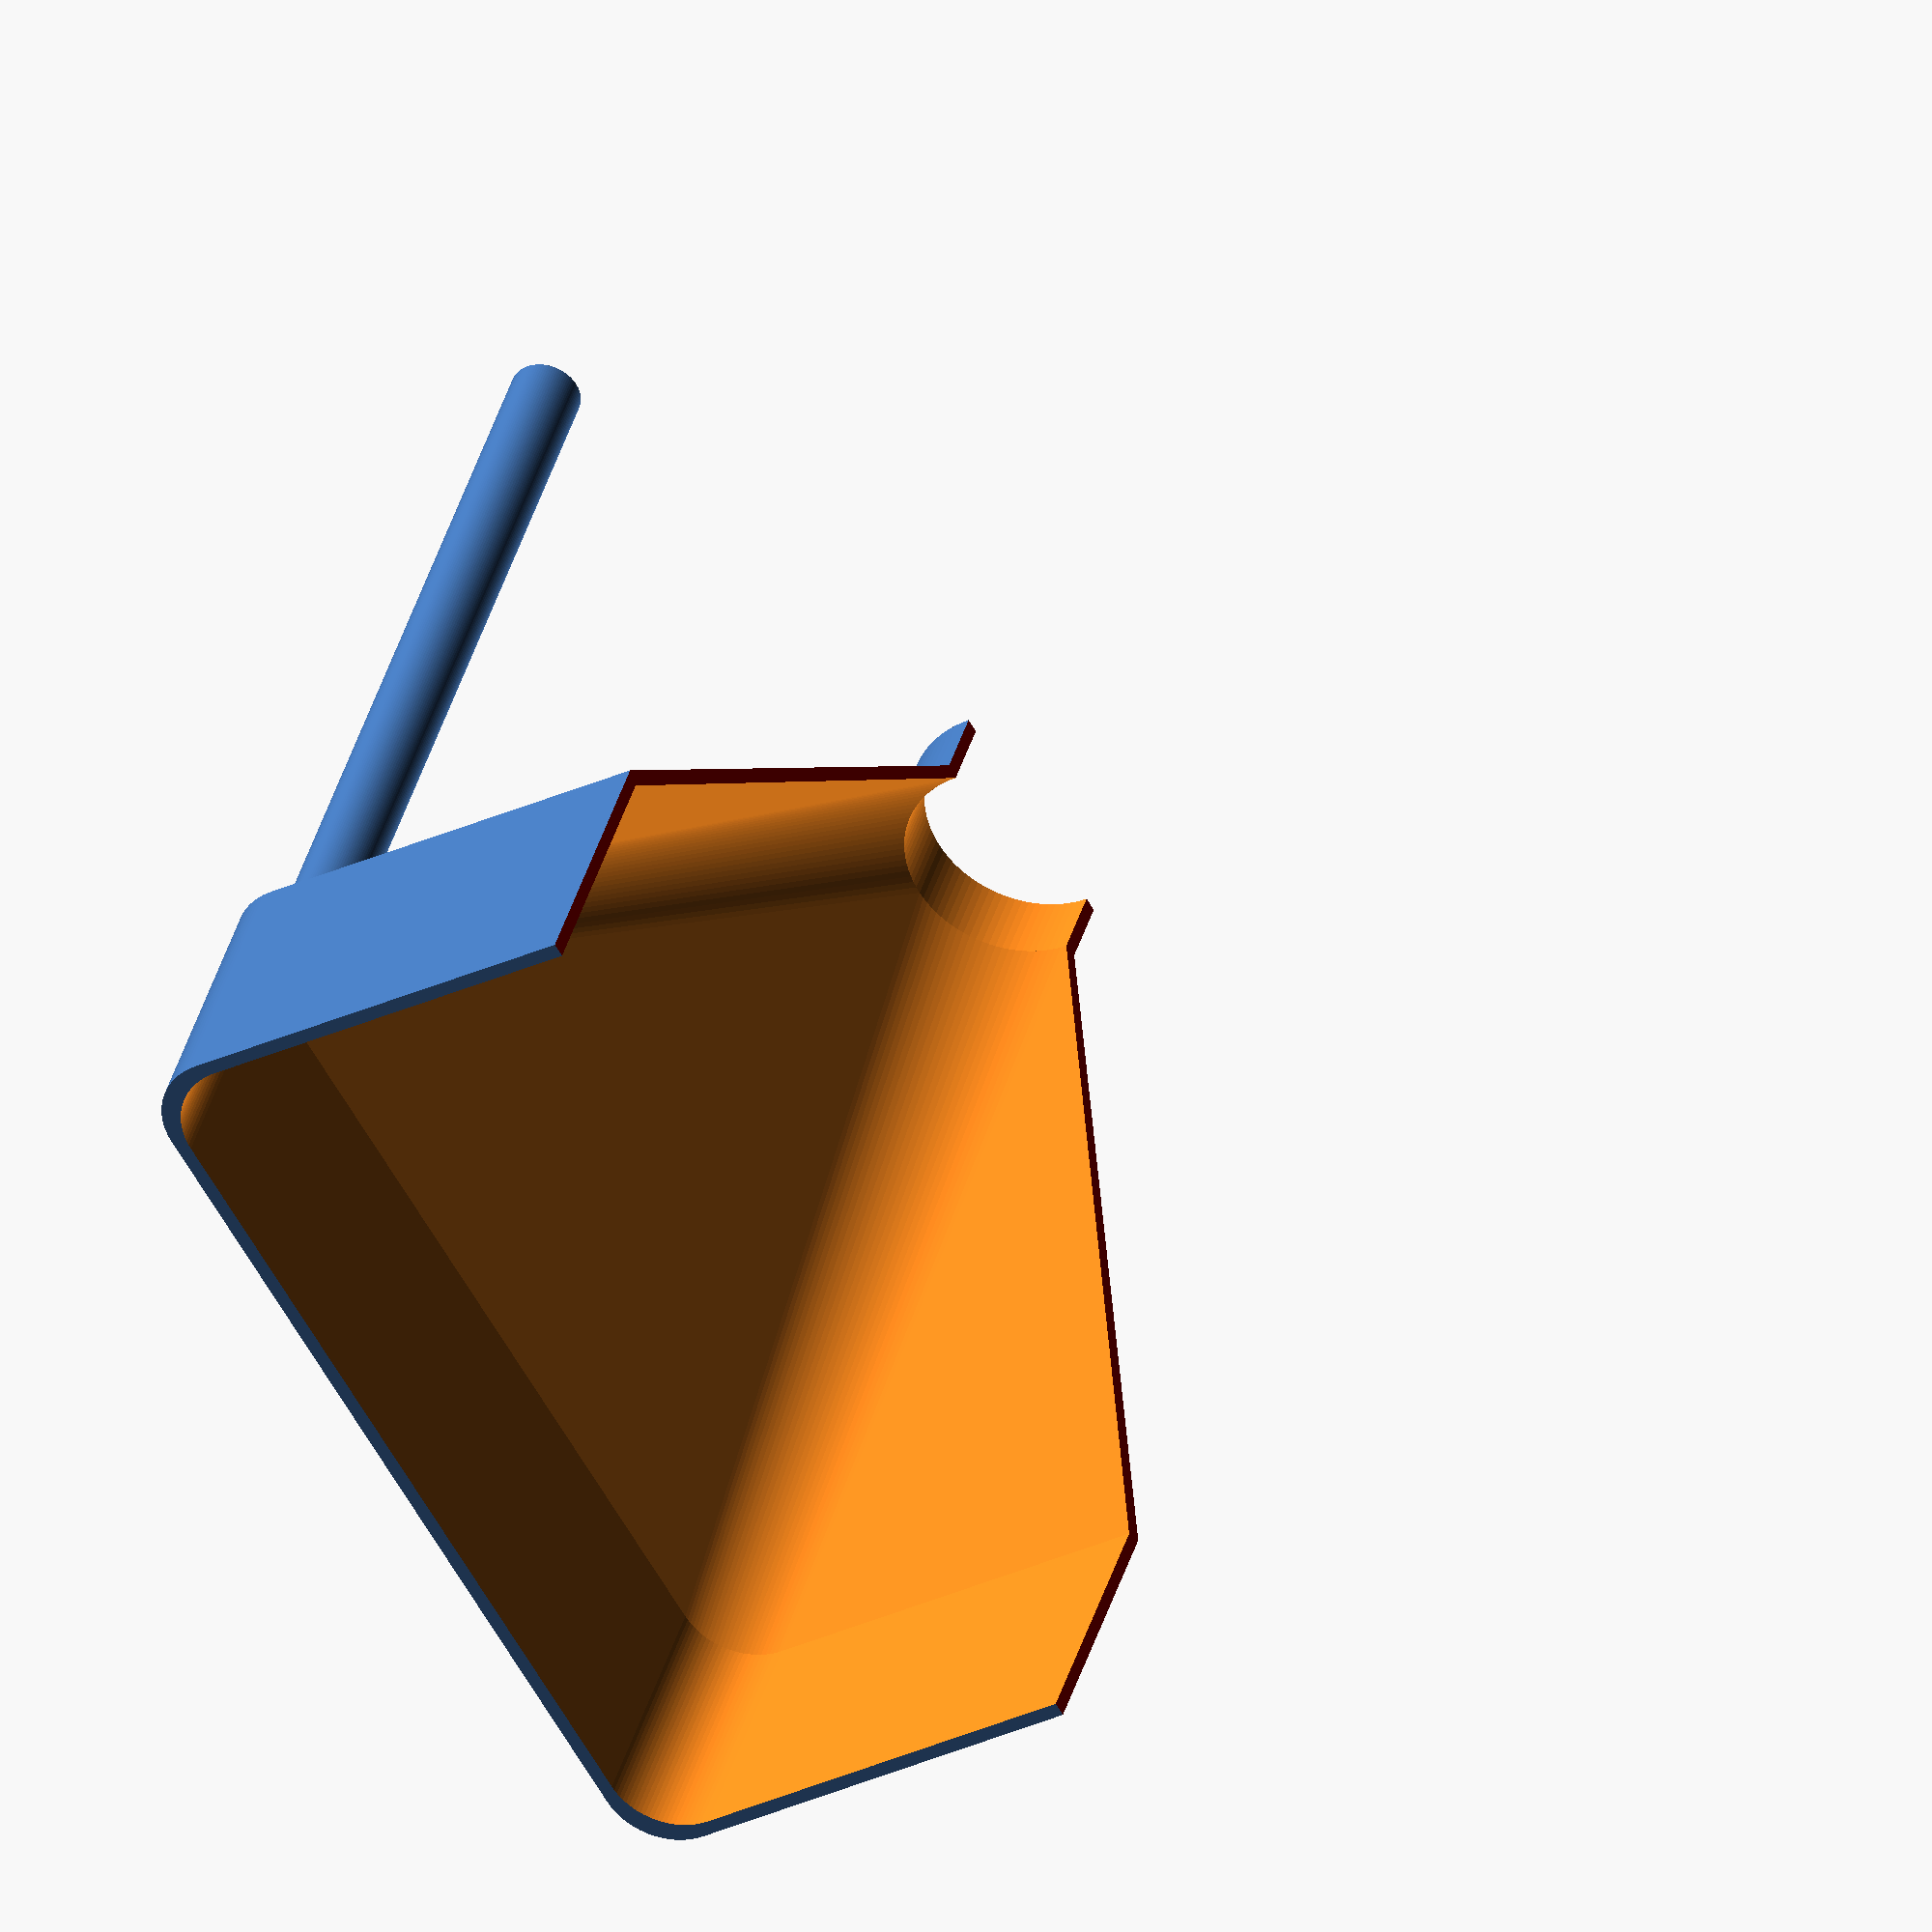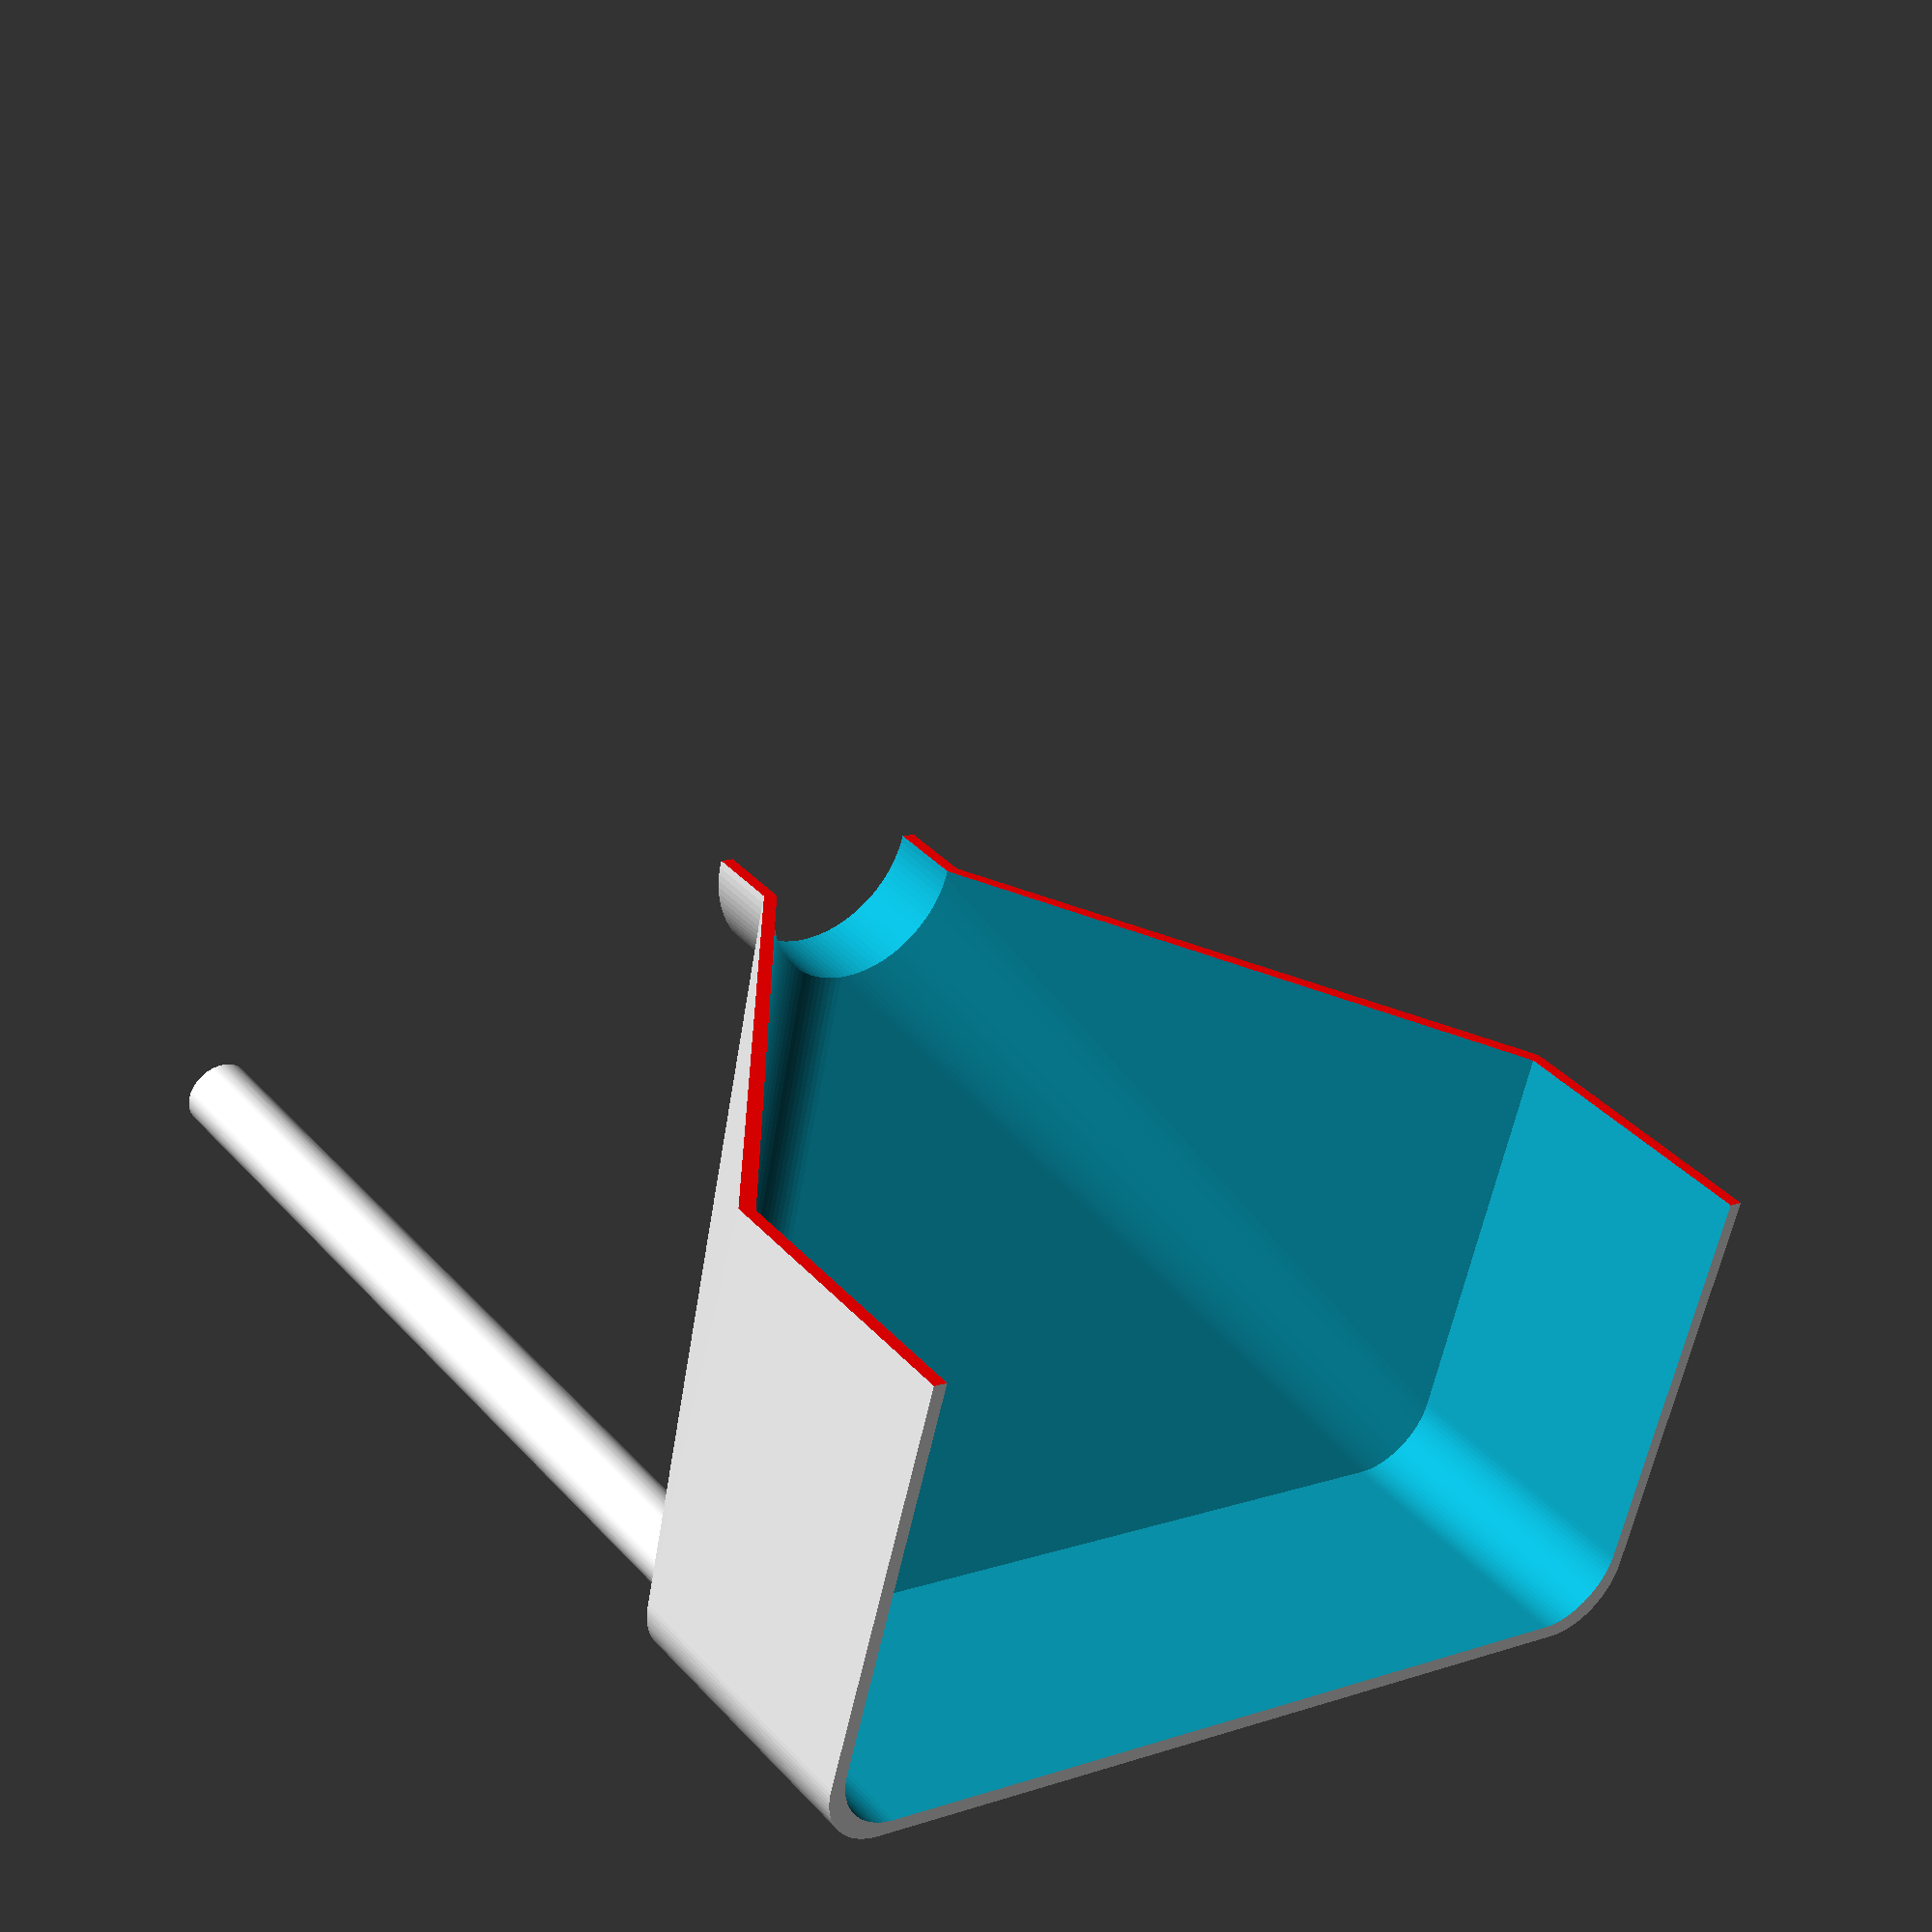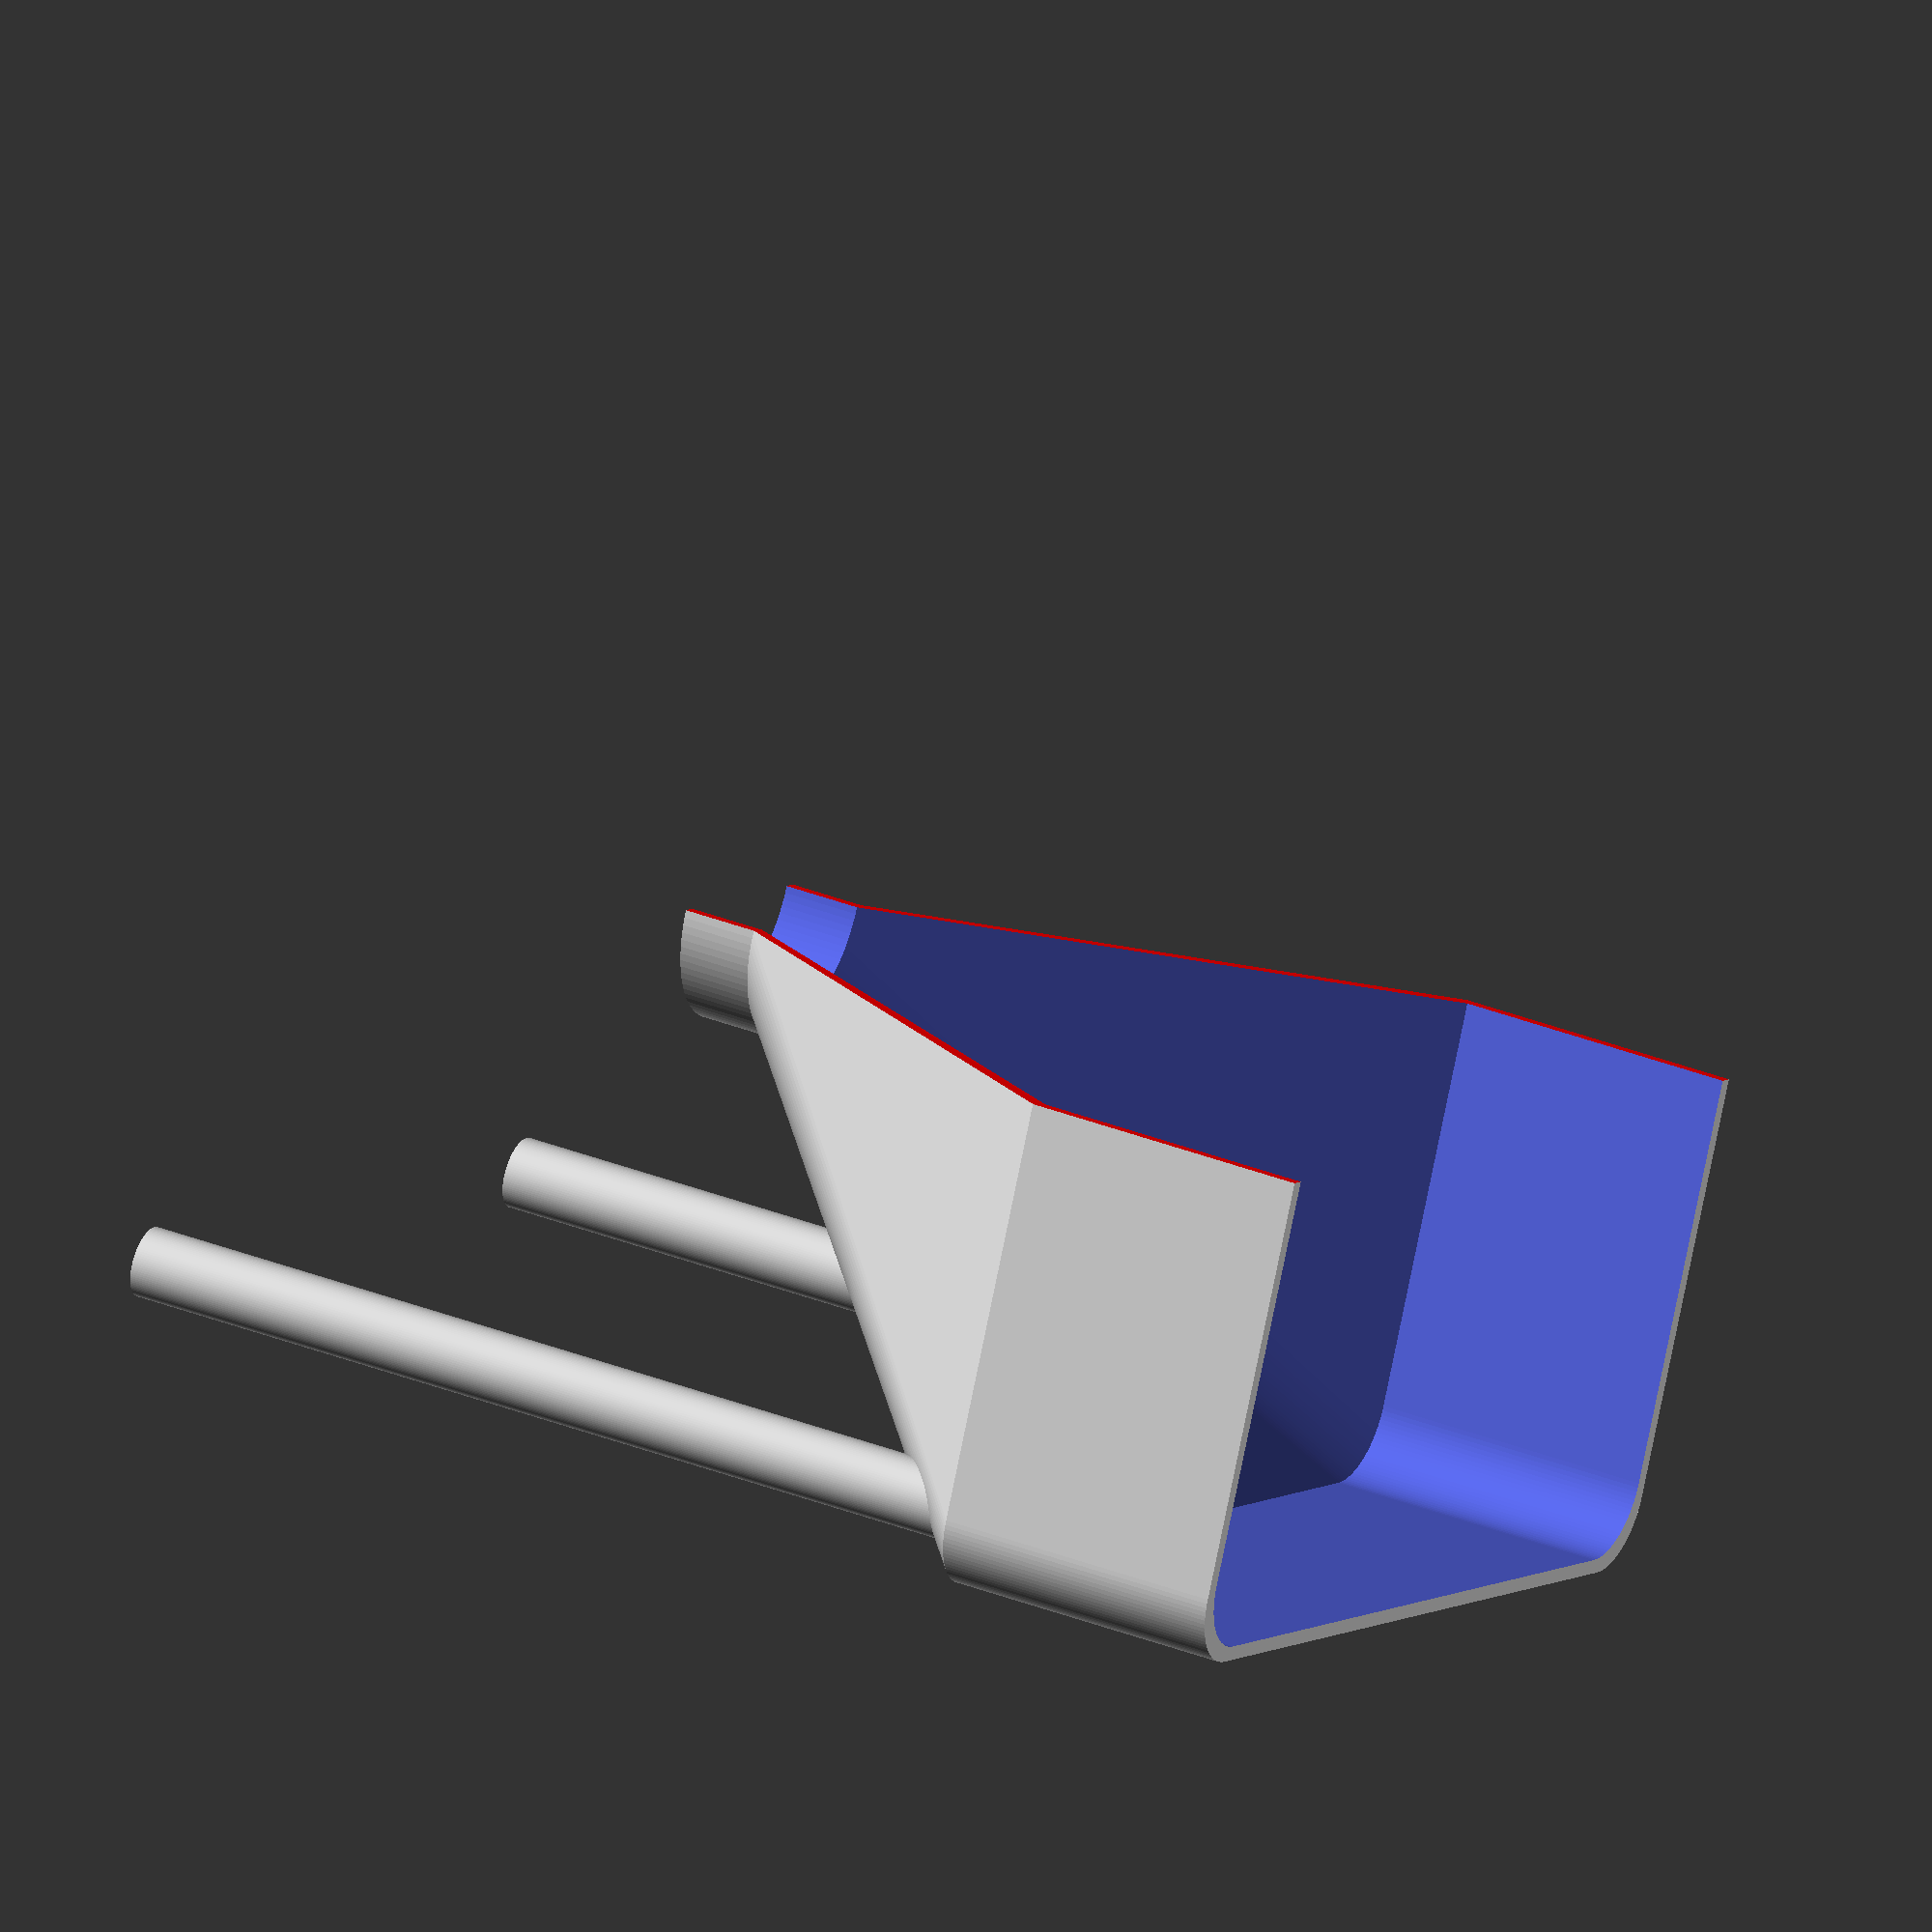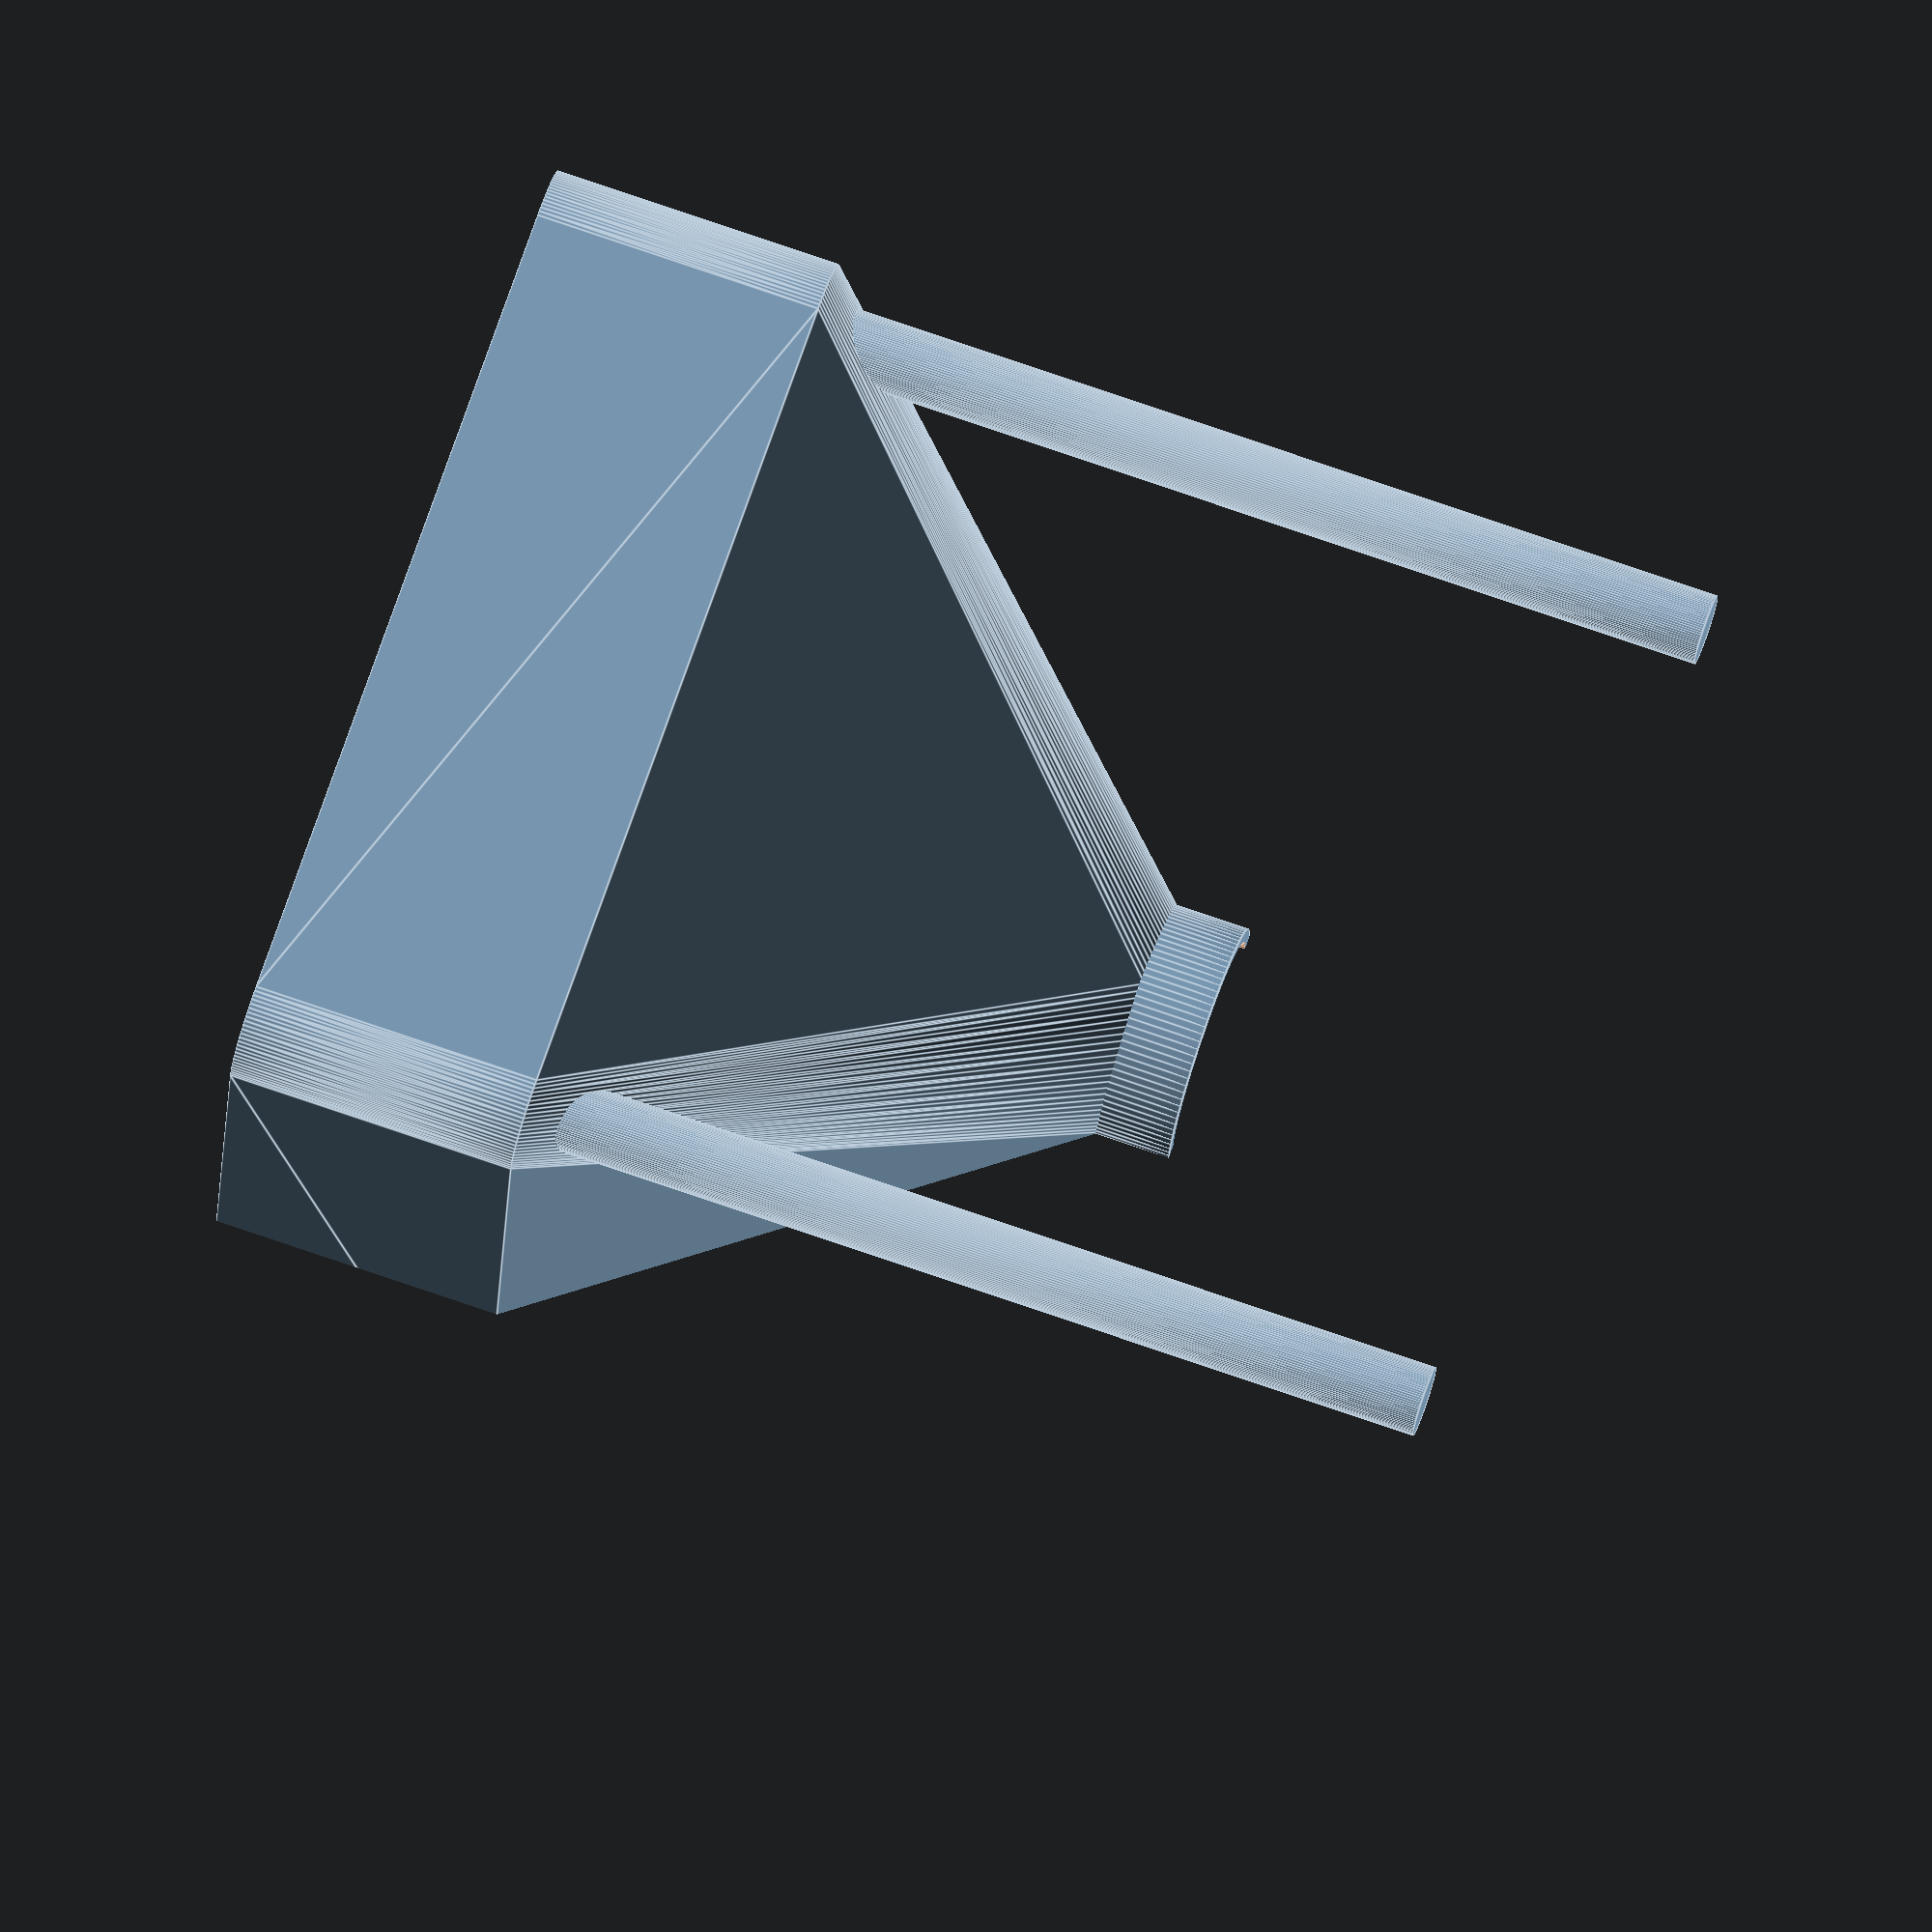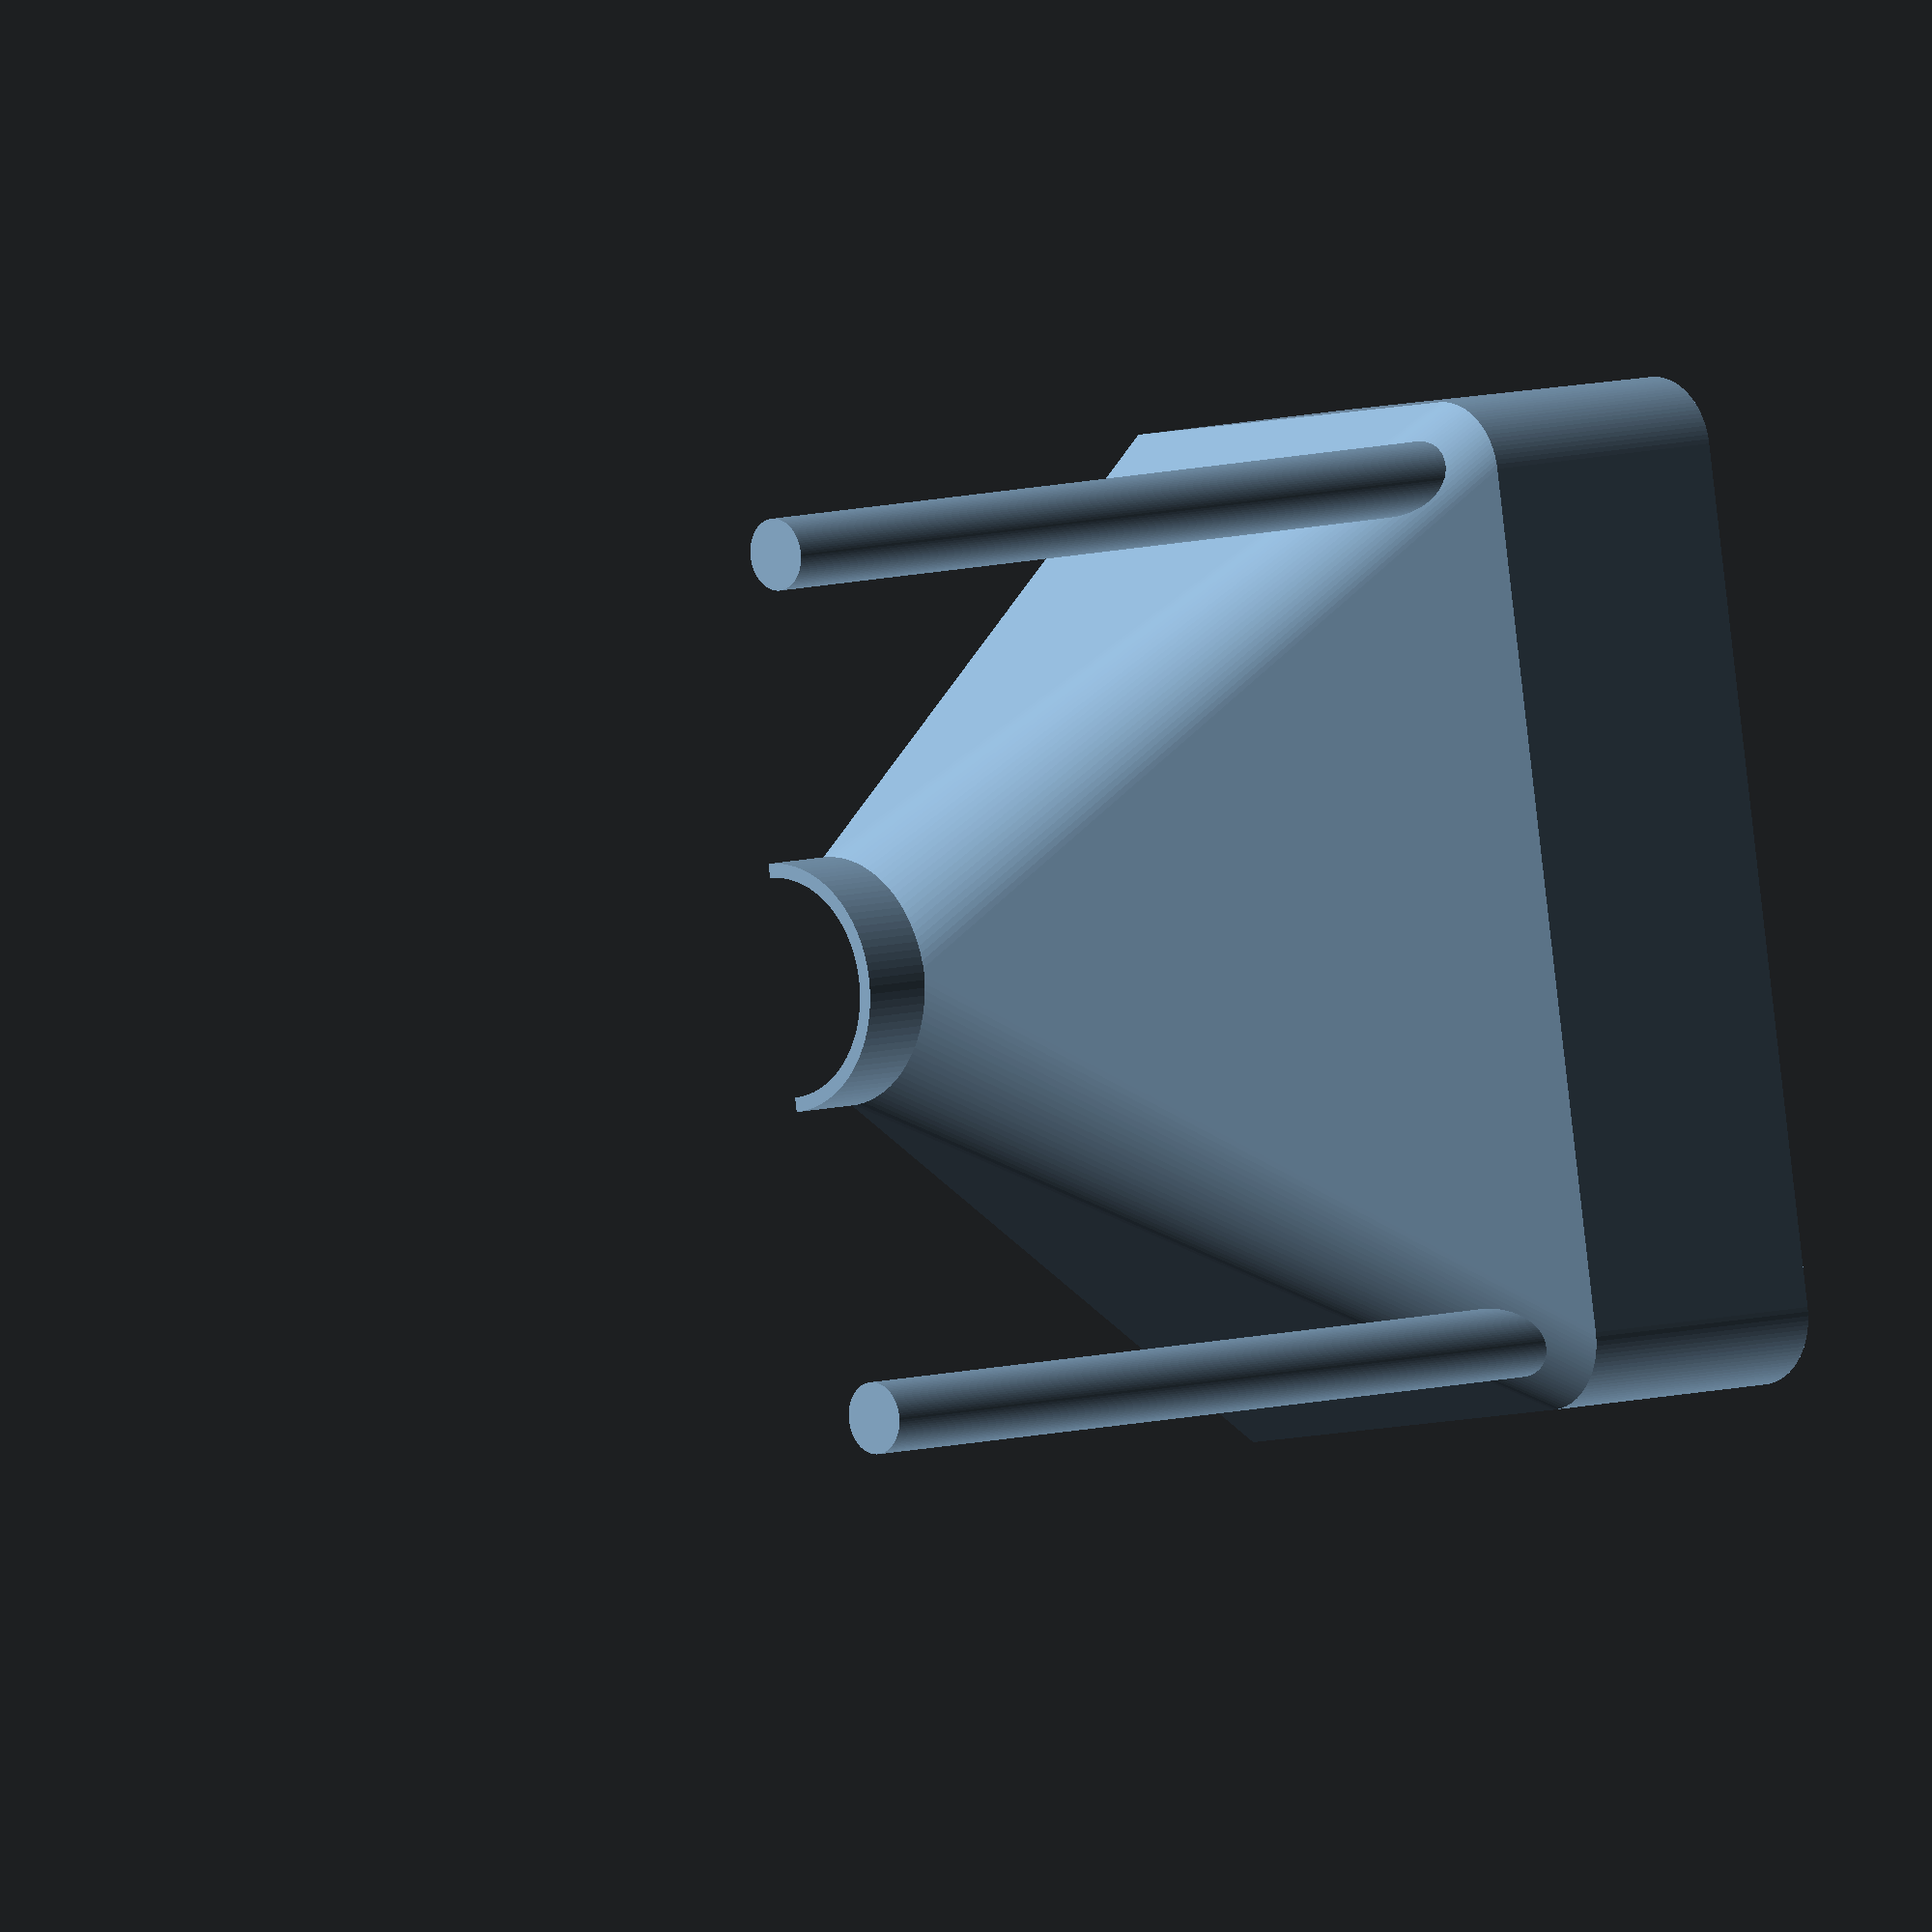
<openscad>
module bunker(){
    $fn=100;
    difference(){
        union(){
            translate([0,0,10]) cylinder(h=20,d=27.5+3+4,center=true);
            hull(){
                translate([0,0,20]) cylinder(h=20,d=27.5+3+3,center=true);
                minkowski(){
                    translate([0,0,100]) cube([120,120,40],center=true);
                    cylinder(d=20);
                };
            }
            translate([60,60,20]) cylinder(h=140,d=10,center=true);
            translate([60,-60,20]) cylinder(h=140,d=10,center=true);
            translate([-60,60,20]) cylinder(h=140,d=10,center=true);
            translate([-60,-60,20]) cylinder(h=140,d=10,center=true);
        }

        union(){
            translate([0,0,10]) cylinder(h=30,d=27.5+3,center=true);
            hull(){
                translate([0,0,21]) cylinder(h=20,d=27.5+3,center=true);
                minkowski(){
                    translate([0,0,100+1]) cube([120-4,120-4,40],center=true);
                    cylinder(d=20);
                };
            }
        
        }
        
        translate([0,150,0]) color("red") cube(300, center=true);
    }
}

bunker();
</openscad>
<views>
elev=322.6 azim=58.8 roll=14.7 proj=o view=wireframe
elev=143.7 azim=195.4 roll=216.3 proj=p view=wireframe
elev=325.6 azim=25.0 roll=298.2 proj=o view=solid
elev=284.3 azim=174.4 roll=109.0 proj=o view=edges
elev=353.0 azim=99.3 roll=225.5 proj=o view=wireframe
</views>
